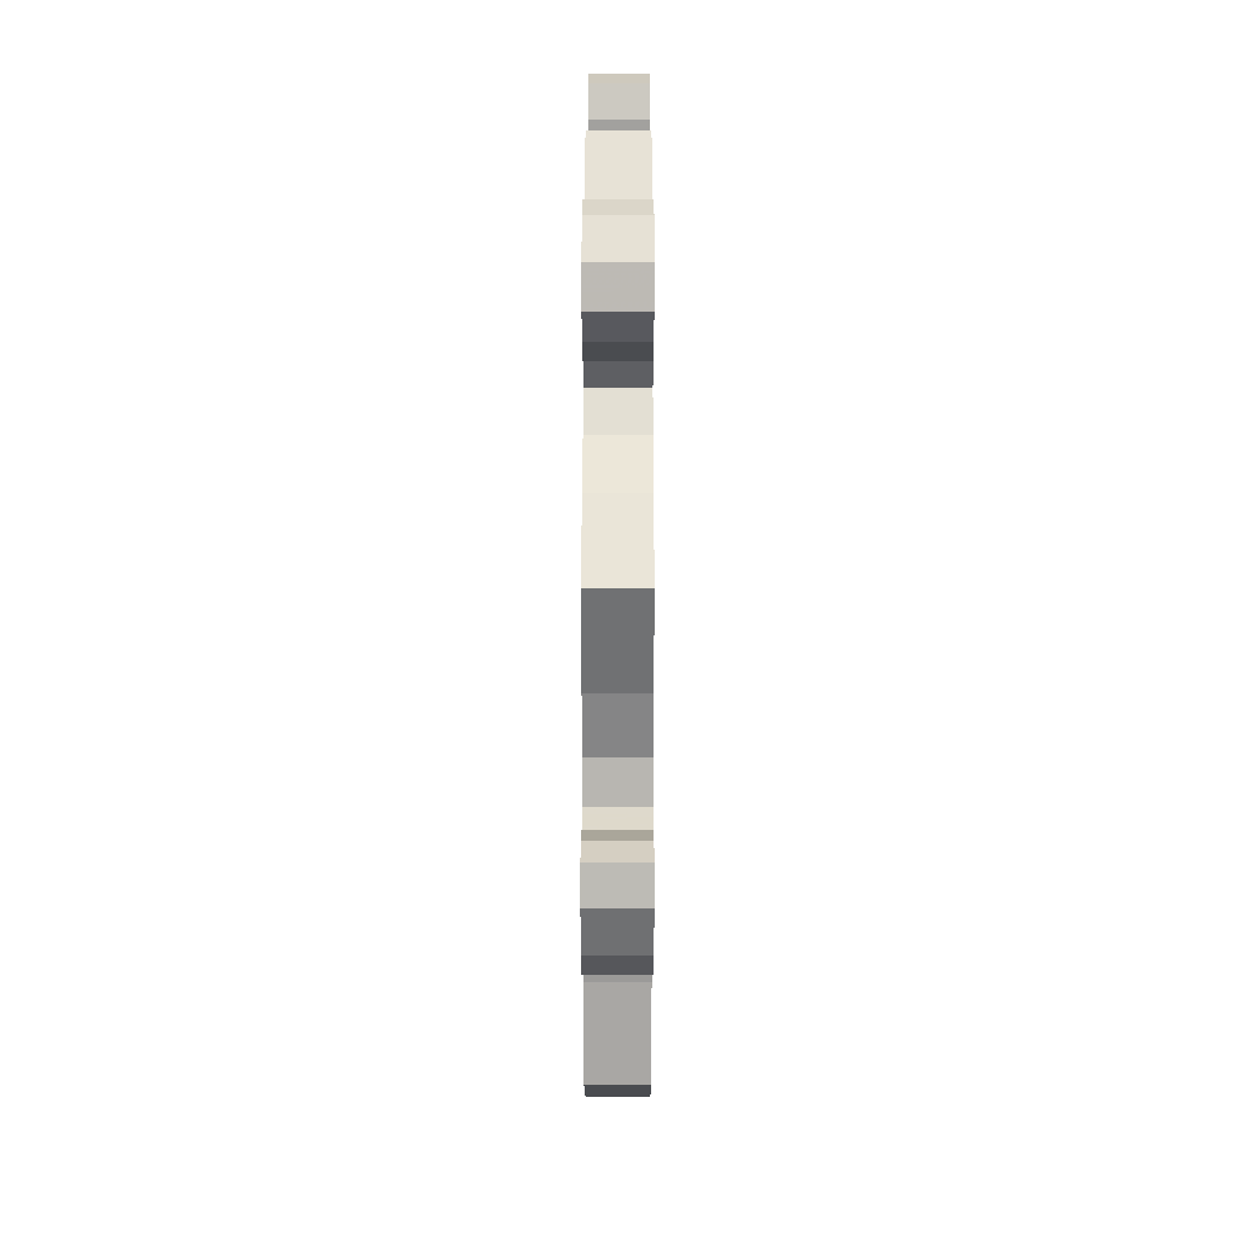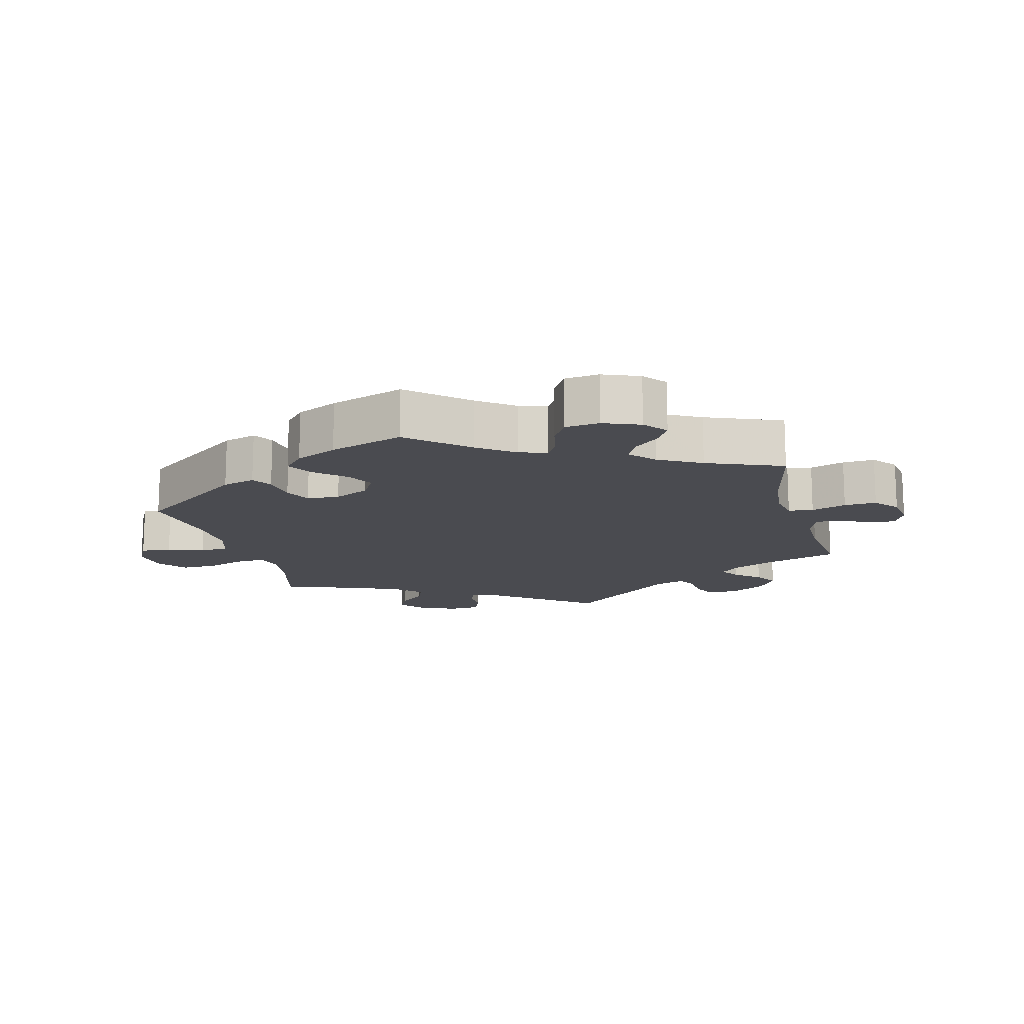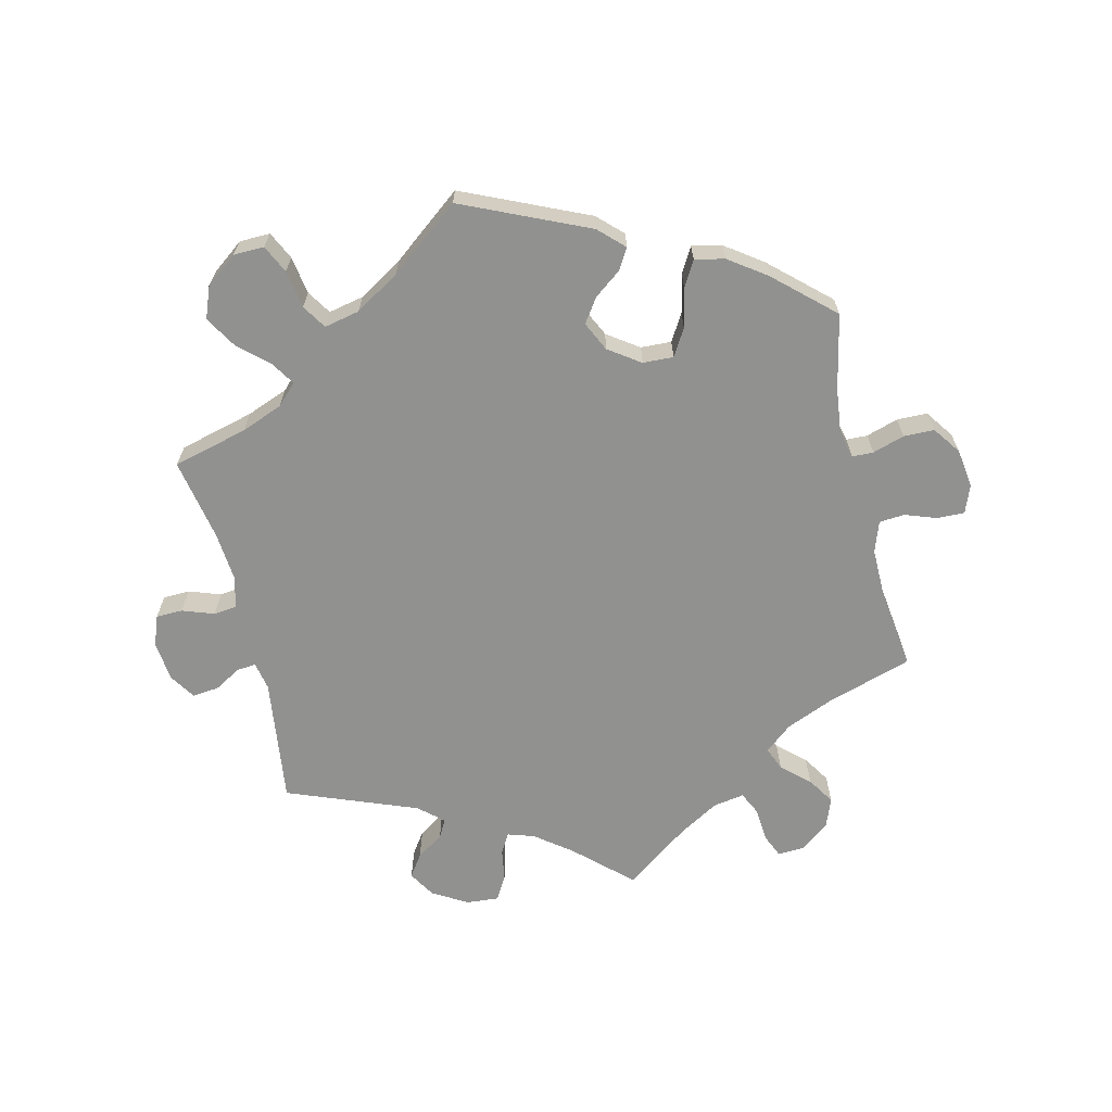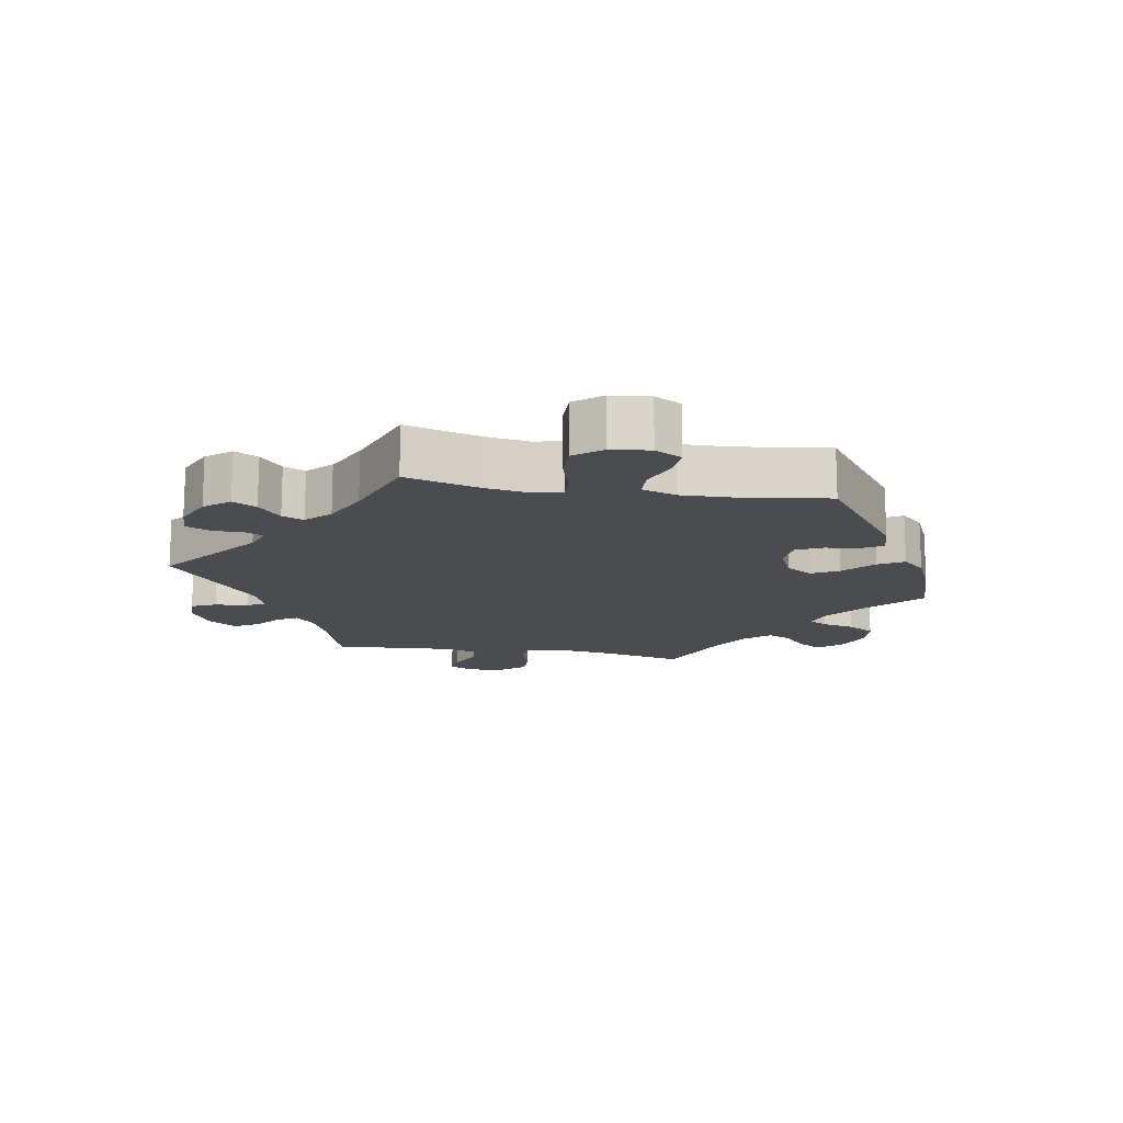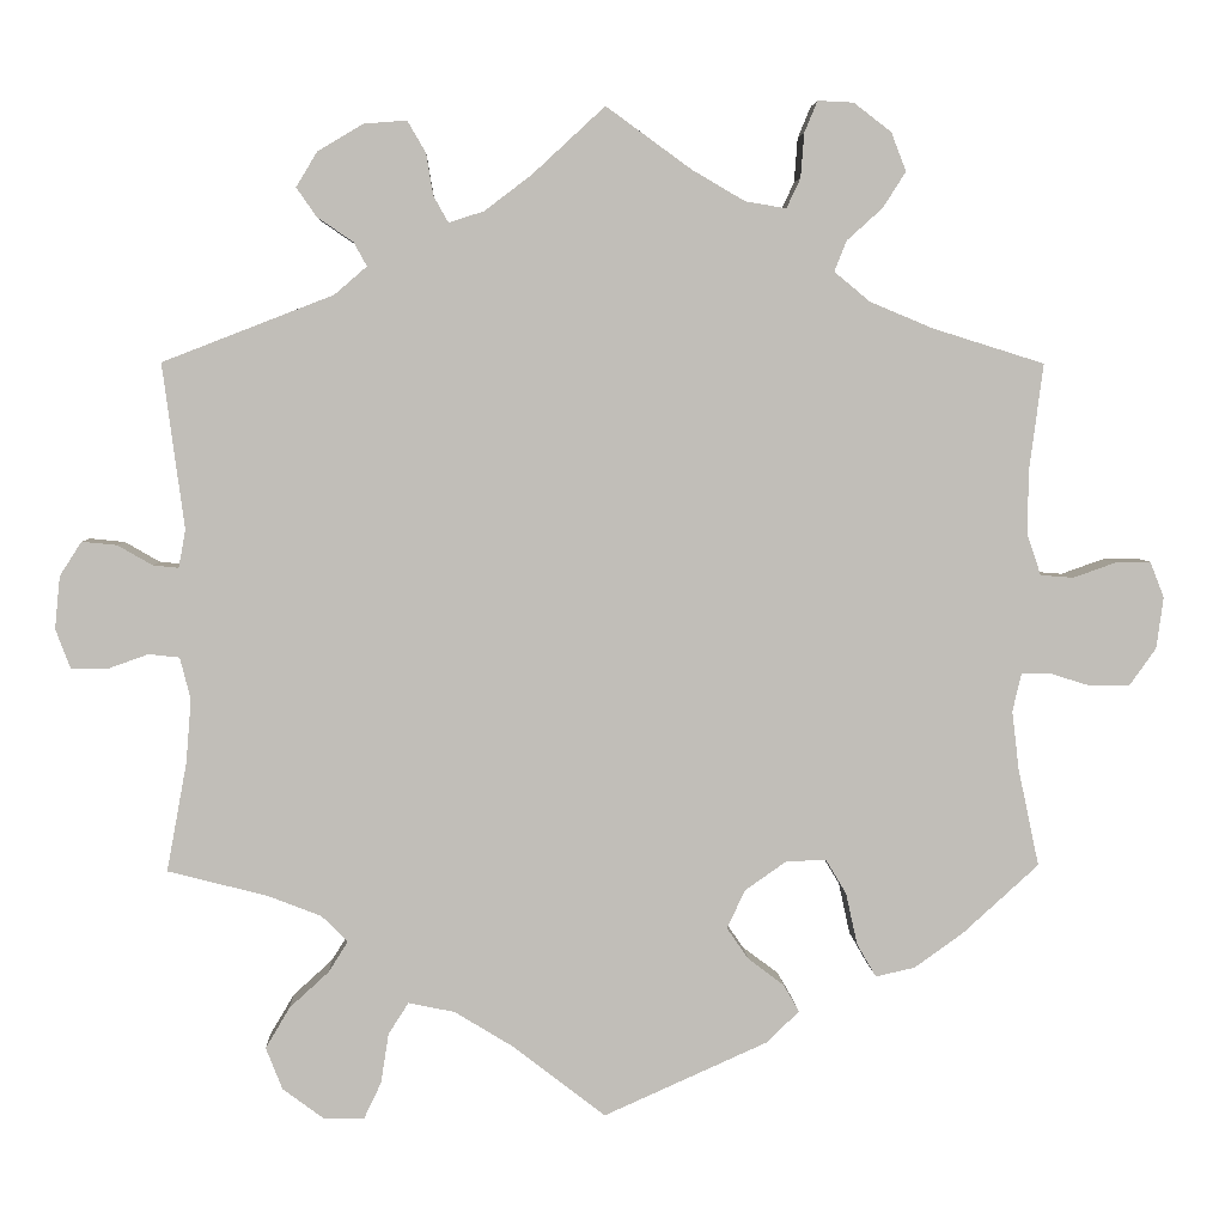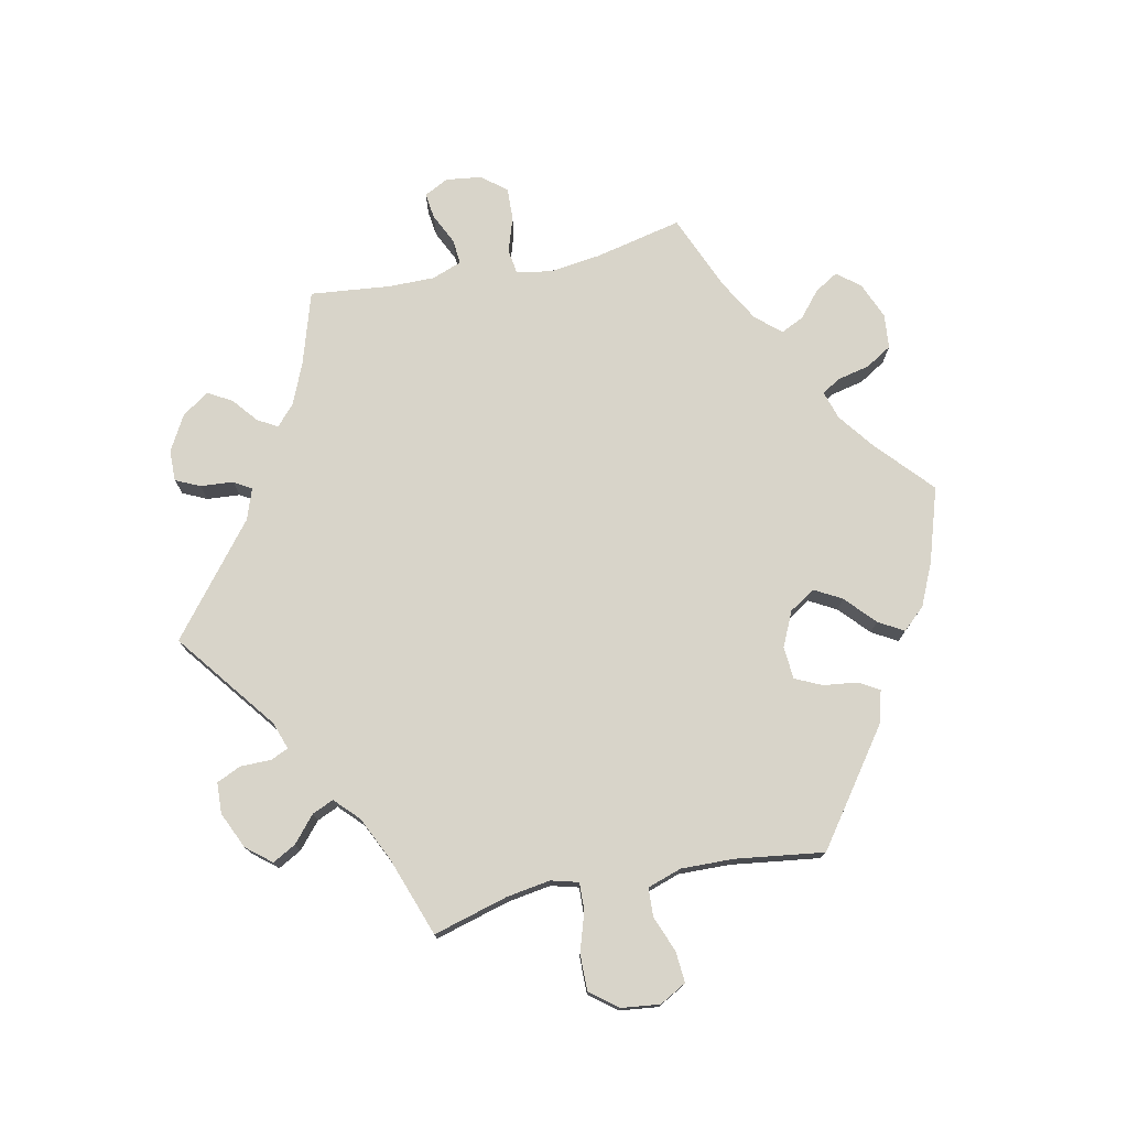
<metadata>
{"format":"obj","ext":"obj","renderer":"f3d","projection":"perspective","resolution":1024,"background":"white","views":[{"elev":27.3,"azim":-89.9,"up":"+Z"},{"elev":-14.6,"azim":-104.8,"up":"+Y"},{"elev":-65.9,"azim":-166.5,"up":"+Y"},{"elev":-14.9,"azim":140.3,"up":"+Y"},{"elev":4.4,"azim":177.5,"up":"+Z"},{"elev":75.5,"azim":138.2,"up":"+Y"}]}
</metadata>
<code>
v 0.476 0.07 0.101
v 0.484 0.07 0.058
v 0.513 0.07 0.061
v 0.553 0.07 0.084
v 0.593 0.07 0.088
v 0.618 0.07 0.049
v 0.624 0.07 -0.011
v 0.607 0.07 -0.056
v 0.567 0.07 -0.057
v 0.519 0.07 -0.04
v 0.484 0.07 -0.044
v 0.472 0.07 -0.092
v 0.478 0.07 -0.165
v 0.501 0.07 -0.289
v 0.388 0.07 -0.318
v 0.326 0.07 -0.342
v 0.296 0.07 -0.372
v 0.318 0.07 -0.407
v 0.363 0.07 -0.448
v 0.391 0.07 -0.495
v 0.372 0.07 -0.543
v 0.325 0.07 -0.578
v 0.279 0.07 -0.579
v 0.259 0.07 -0.537
v 0.25 0.07 -0.48
v 0.227 0.07 -0.444
v 0.174 0.07 -0.455
v 0.107 0.07 -0.496
v 0.001 0.07 -0.578
v -0.187 0.07 -0.494
v -0.224 0.07 -0.458
v -0.206 0.07 -0.427
v -0.165 0.07 -0.396
v -0.14 0.07 -0.36
v -0.161 0.07 -0.316
v -0.208 0.07 -0.283
v -0.254 0.07 -0.281
v -0.278 0.07 -0.321
v -0.291 0.07 -0.38
v -0.313 0.07 -0.418
v -0.358 0.07 -0.408
v -0.414 0.07 -0.368
v -0.501 0.07 -0.289
v -0.477 0.07 -0.177
v -0.469 0.07 -0.11
v -0.479 0.07 -0.067
v -0.511 0.07 -0.066
v -0.559 0.07 -0.081
v -0.605 0.07 -0.08
v -0.635 0.07 -0.038
v -0.643 0.07 0.021
v -0.627 0.07 0.062
v -0.586 0.07 0.061
v -0.538 0.07 0.044
v -0.5 0.07 0.047
v -0.484 0.07 0.094
v -0.485 0.07 0.167
v -0.501 0.07 0.289
v -0.373 0.07 0.329
v -0.301 0.07 0.359
v -0.26 0.07 0.393
v -0.274 0.07 0.428
v -0.315 0.07 0.465
v -0.341 0.07 0.506
v -0.324 0.07 0.55
v -0.281 0.07 0.583
v -0.24 0.07 0.585
v -0.225 0.07 0.549
v -0.221 0.07 0.498
v -0.205 0.07 0.464
v -0.158 0.07 0.472
v -0.098 0.07 0.507
v 0 0.07 0.578
v 0.083 0.07 0.501
v 0.137 0.07 0.46
v 0.177 0.07 0.447
v 0.194 0.07 0.477
v 0.202 0.07 0.525
v 0.223 0.07 0.561
v 0.272 0.07 0.557
v 0.324 0.07 0.526
v 0.348 0.07 0.486
v 0.325 0.07 0.453
v 0.284 0.07 0.425
v 0.269 0.07 0.398
v 0.306 0.07 0.366
v 0.501 0.07 0.29
v 0.476 0 0.101
v 0.484 0 0.058
v 0.513 0 0.061
v 0.553 0 0.084
v 0.593 0 0.088
v 0.618 0 0.049
v 0.624 0 -0.011
v 0.607 0 -0.056
v 0.567 0 -0.057
v 0.519 0 -0.04
v 0.484 0 -0.044
v 0.472 0 -0.092
v 0.478 0 -0.165
v 0.501 0 -0.289
v 0.388 0 -0.318
v 0.326 0 -0.342
v 0.296 0 -0.372
v 0.318 0 -0.407
v 0.363 0 -0.448
v 0.391 0 -0.495
v 0.372 0 -0.543
v 0.325 0 -0.578
v 0.279 0 -0.579
v 0.259 0 -0.537
v 0.25 0 -0.48
v 0.227 0 -0.444
v 0.174 0 -0.455
v 0.107 0 -0.496
v 0.001 0 -0.578
v -0.187 0 -0.494
v -0.224 0 -0.458
v -0.206 0 -0.427
v -0.165 0 -0.396
v -0.14 0 -0.36
v -0.161 0 -0.316
v -0.208 0 -0.283
v -0.254 0 -0.281
v -0.278 0 -0.321
v -0.291 0 -0.38
v -0.313 0 -0.418
v -0.358 0 -0.408
v -0.414 0 -0.368
v -0.501 0 -0.289
v -0.477 0 -0.177
v -0.469 0 -0.11
v -0.479 0 -0.067
v -0.511 0 -0.066
v -0.559 0 -0.081
v -0.605 0 -0.08
v -0.635 0 -0.038
v -0.643 0 0.021
v -0.627 0 0.062
v -0.586 0 0.061
v -0.538 0 0.044
v -0.5 0 0.047
v -0.484 0 0.094
v -0.485 0 0.167
v -0.501 0 0.289
v -0.373 0 0.329
v -0.301 0 0.359
v -0.26 0 0.393
v -0.274 0 0.428
v -0.315 0 0.465
v -0.341 0 0.506
v -0.324 0 0.55
v -0.281 0 0.583
v -0.24 0 0.585
v -0.225 0 0.549
v -0.221 0 0.498
v -0.205 0 0.464
v -0.158 0 0.472
v -0.098 0 0.507
v 0 0 0.578
v 0.083 0 0.501
v 0.137 0 0.46
v 0.177 0 0.447
v 0.194 0 0.477
v 0.202 0 0.525
v 0.223 0 0.561
v 0.272 0 0.557
v 0.324 0 0.526
v 0.348 0 0.486
v 0.325 0 0.453
v 0.284 0 0.425
v 0.269 0 0.398
v 0.306 0 0.366
v 0.501 0 0.29
f 86 87 1
f 85 86 1 2
f 81 82 83 84
f 81 84 85
f 80 81 85
f 77 78 79 80
f 76 77 80 85
f 75 76 85 2
f 72 73 74
f 71 72 74 75
f 70 71 75 2
f 66 67 68 69
f 66 69 70
f 65 66 70
f 62 63 64 65
f 62 65 70
f 61 62 70 2
f 57 58 59
f 56 57 59 60
f 55 56 60 61
f 51 52 53 54
f 51 54 55
f 50 51 55
f 47 48 49 50
f 46 47 50 55
f 45 46 55 61
f 41 42 43 44
f 38 39 40 41
f 37 38 41 44
f 36 37 44 45
f 30 31 32 33
f 28 29 30 33
f 27 28 33 34
f 26 27 34 35
f 22 23 24 25
f 22 25 26
f 21 22 26
f 18 19 20 21
f 17 18 21 26
f 13 14 15
f 12 13 15 16
f 11 12 16 17
f 7 8 9 10
f 7 10 11
f 6 7 11
f 3 4 5 6
f 2 3 6 11
f 36 45 61 2
f 17 26 35 36
f 2 11 17 36
f 88 174 173
f 89 88 173 172
f 171 170 169 168
f 172 171 168
f 172 168 167
f 167 166 165 164
f 172 167 164 163
f 89 172 163 162
f 161 160 159
f 162 161 159 158
f 89 162 158 157
f 156 155 154 153
f 157 156 153
f 157 153 152
f 152 151 150 149
f 157 152 149
f 89 157 149 148
f 146 145 144
f 147 146 144 143
f 148 147 143 142
f 141 140 139 138
f 142 141 138
f 142 138 137
f 137 136 135 134
f 142 137 134 133
f 148 142 133 132
f 131 130 129 128
f 128 127 126 125
f 131 128 125 124
f 132 131 124 123
f 120 119 118 117
f 120 117 116 115
f 121 120 115 114
f 122 121 114 113
f 112 111 110 109
f 113 112 109
f 113 109 108
f 108 107 106 105
f 113 108 105 104
f 102 101 100
f 103 102 100 99
f 104 103 99 98
f 97 96 95 94
f 98 97 94
f 98 94 93
f 93 92 91 90
f 98 93 90 89
f 89 148 132 123
f 123 122 113 104
f 123 104 98 89
f 1 88 89 2
f 2 89 90 3
f 3 90 91 4
f 4 91 92 5
f 5 92 93 6
f 6 93 94 7
f 7 94 95 8
f 8 95 96 9
f 9 96 97 10
f 10 97 98 11
f 11 98 99 12
f 12 99 100 13
f 13 100 101 14
f 14 101 102 15
f 15 102 103 16
f 16 103 104 17
f 17 104 105 18
f 18 105 106 19
f 19 106 107 20
f 20 107 108 21
f 21 108 109 22
f 22 109 110 23
f 23 110 111 24
f 24 111 112 25
f 25 112 113 26
f 26 113 114 27
f 27 114 115 28
f 28 115 116 29
f 29 116 117 30
f 30 117 118 31
f 31 118 119 32
f 32 119 120 33
f 33 120 121 34
f 34 121 122 35
f 35 122 123 36
f 36 123 124 37
f 37 124 125 38
f 38 125 126 39
f 39 126 127 40
f 40 127 128 41
f 41 128 129 42
f 42 129 130 43
f 43 130 131 44
f 44 131 132 45
f 45 132 133 46
f 46 133 134 47
f 47 134 135 48
f 48 135 136 49
f 49 136 137 50
f 50 137 138 51
f 51 138 139 52
f 52 139 140 53
f 53 140 141 54
f 54 141 142 55
f 55 142 143 56
f 56 143 144 57
f 57 144 145 58
f 58 145 146 59
f 59 146 147 60
f 60 147 148 61
f 61 148 149 62
f 62 149 150 63
f 63 150 151 64
f 64 151 152 65
f 65 152 153 66
f 66 153 154 67
f 67 154 155 68
f 68 155 156 69
f 69 156 157 70
f 70 157 158 71
f 71 158 159 72
f 72 159 160 73
f 73 160 161 74
f 74 161 162 75
f 75 162 163 76
f 76 163 164 77
f 77 164 165 78
f 78 165 166 79
f 79 166 167 80
f 80 167 168 81
f 81 168 169 82
f 82 169 170 83
f 83 170 171 84
f 84 171 172 85
f 85 172 173 86
f 86 173 174 87
f 87 174 88 1

</code>
